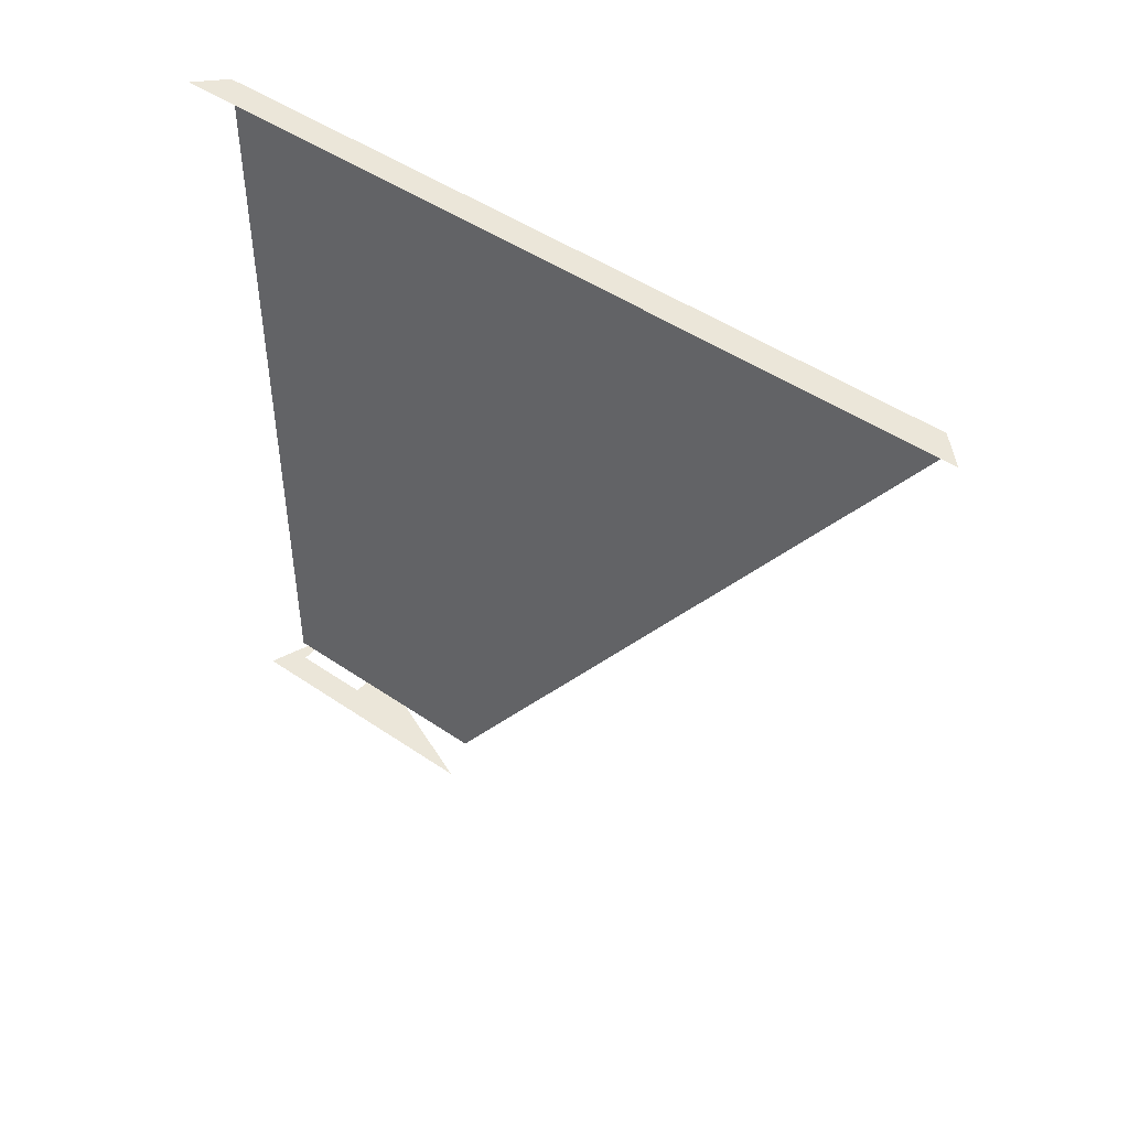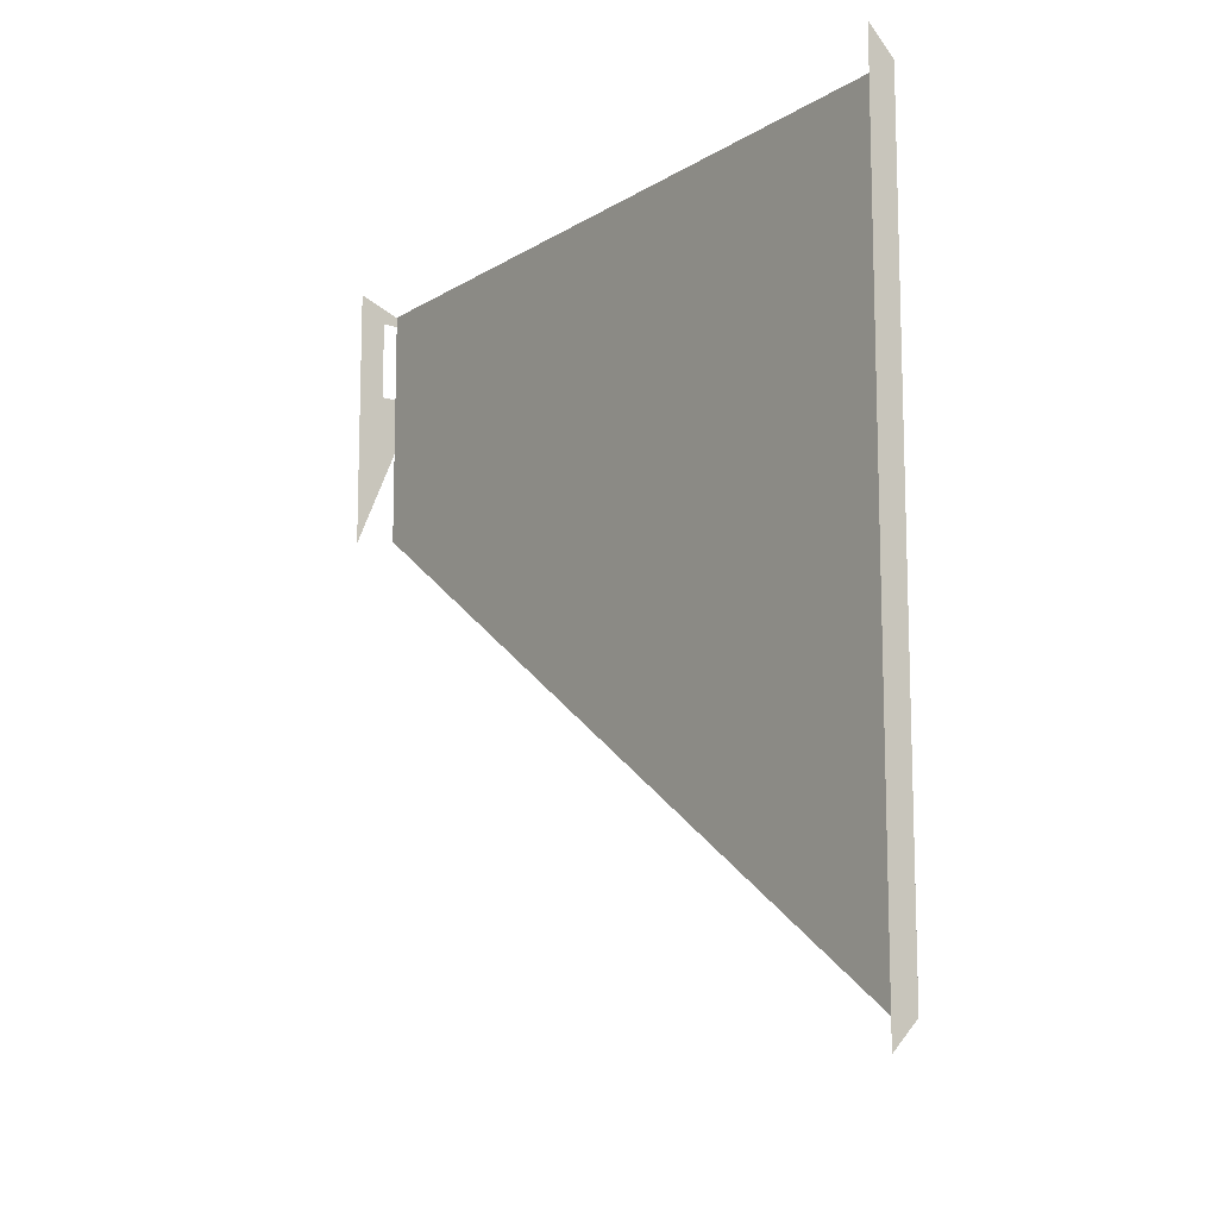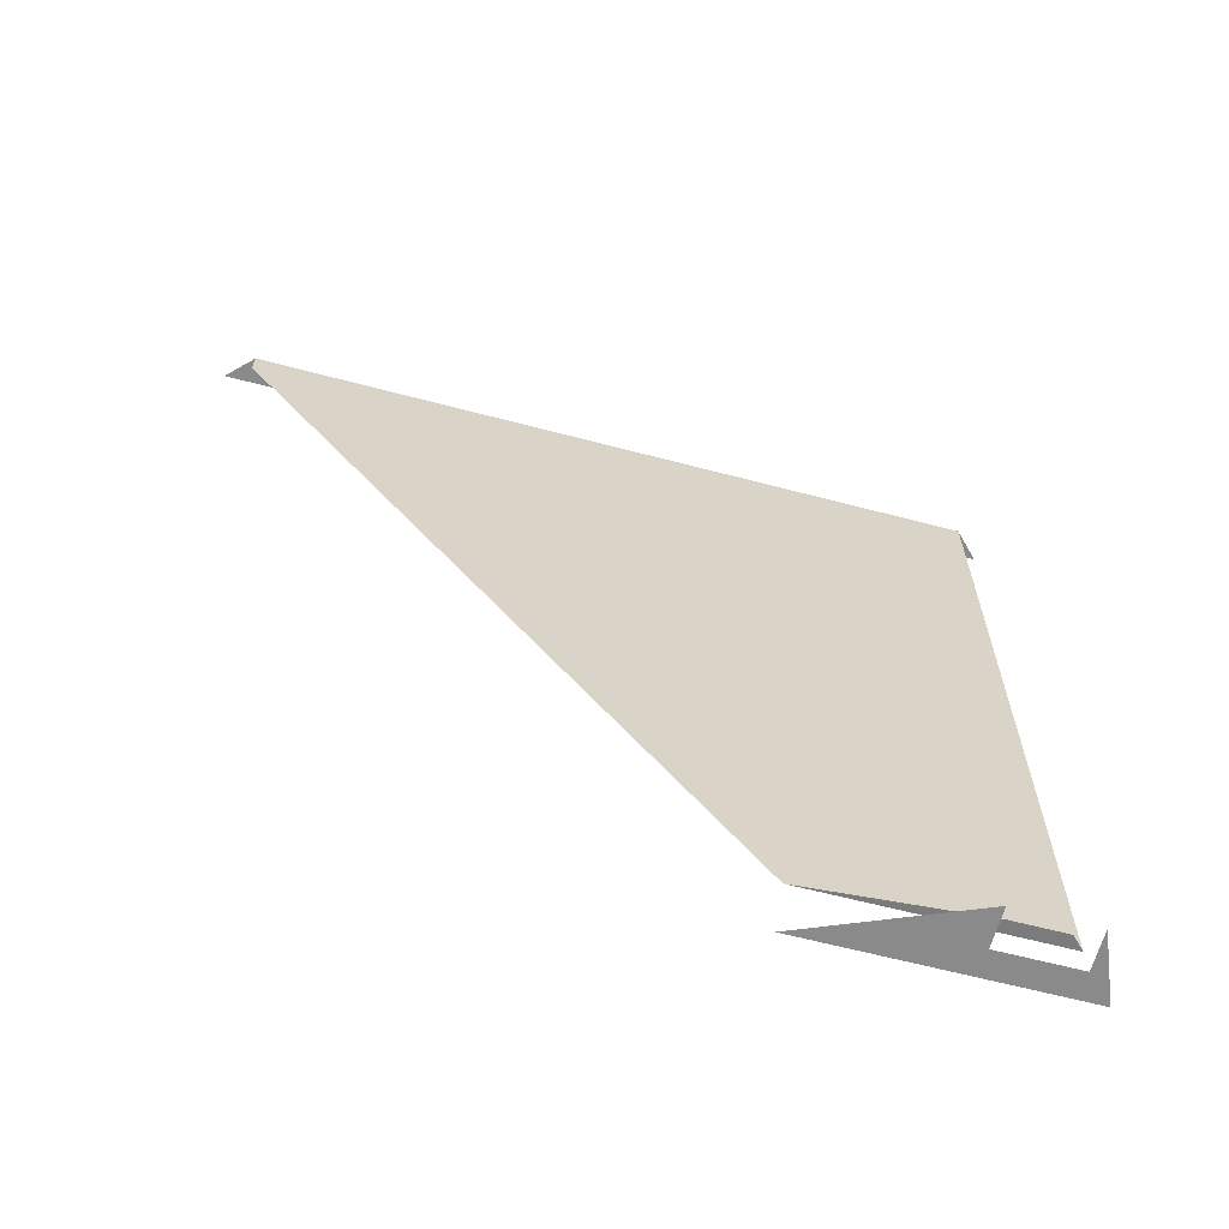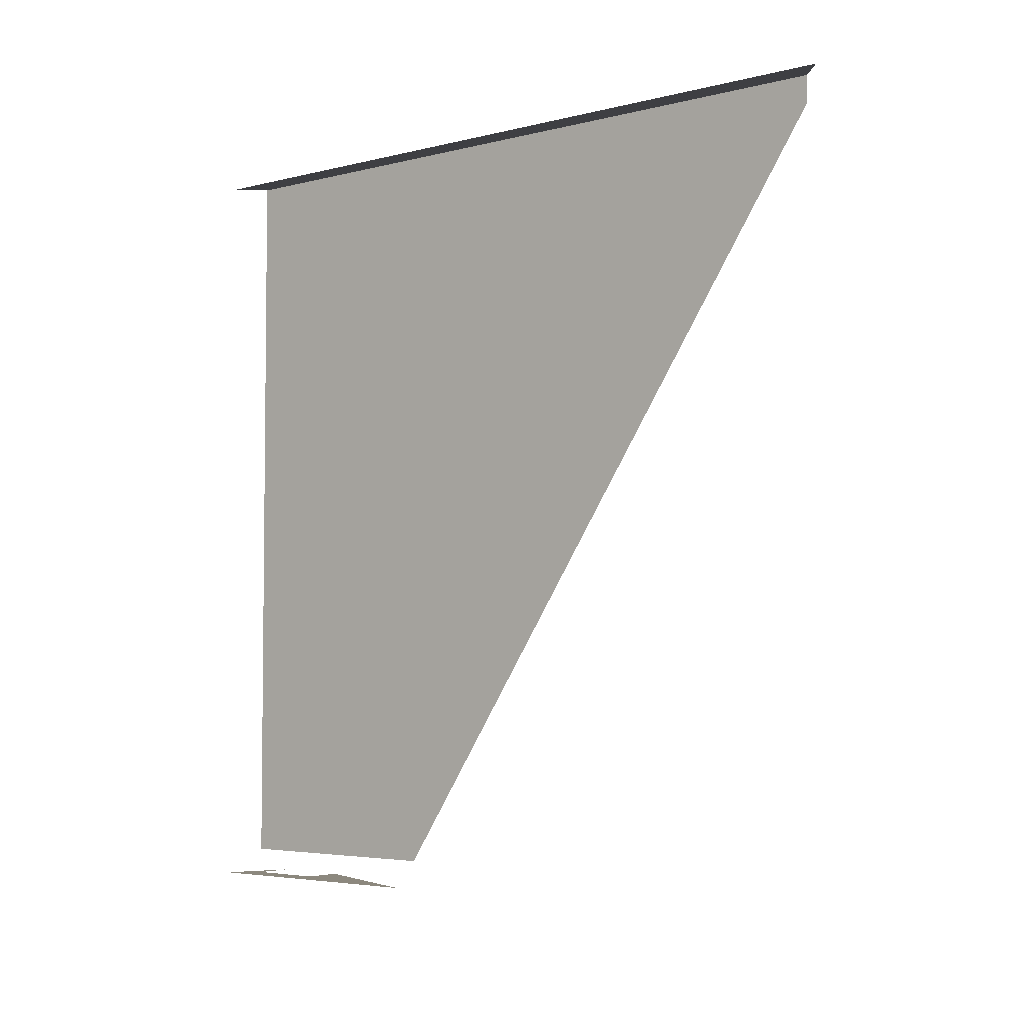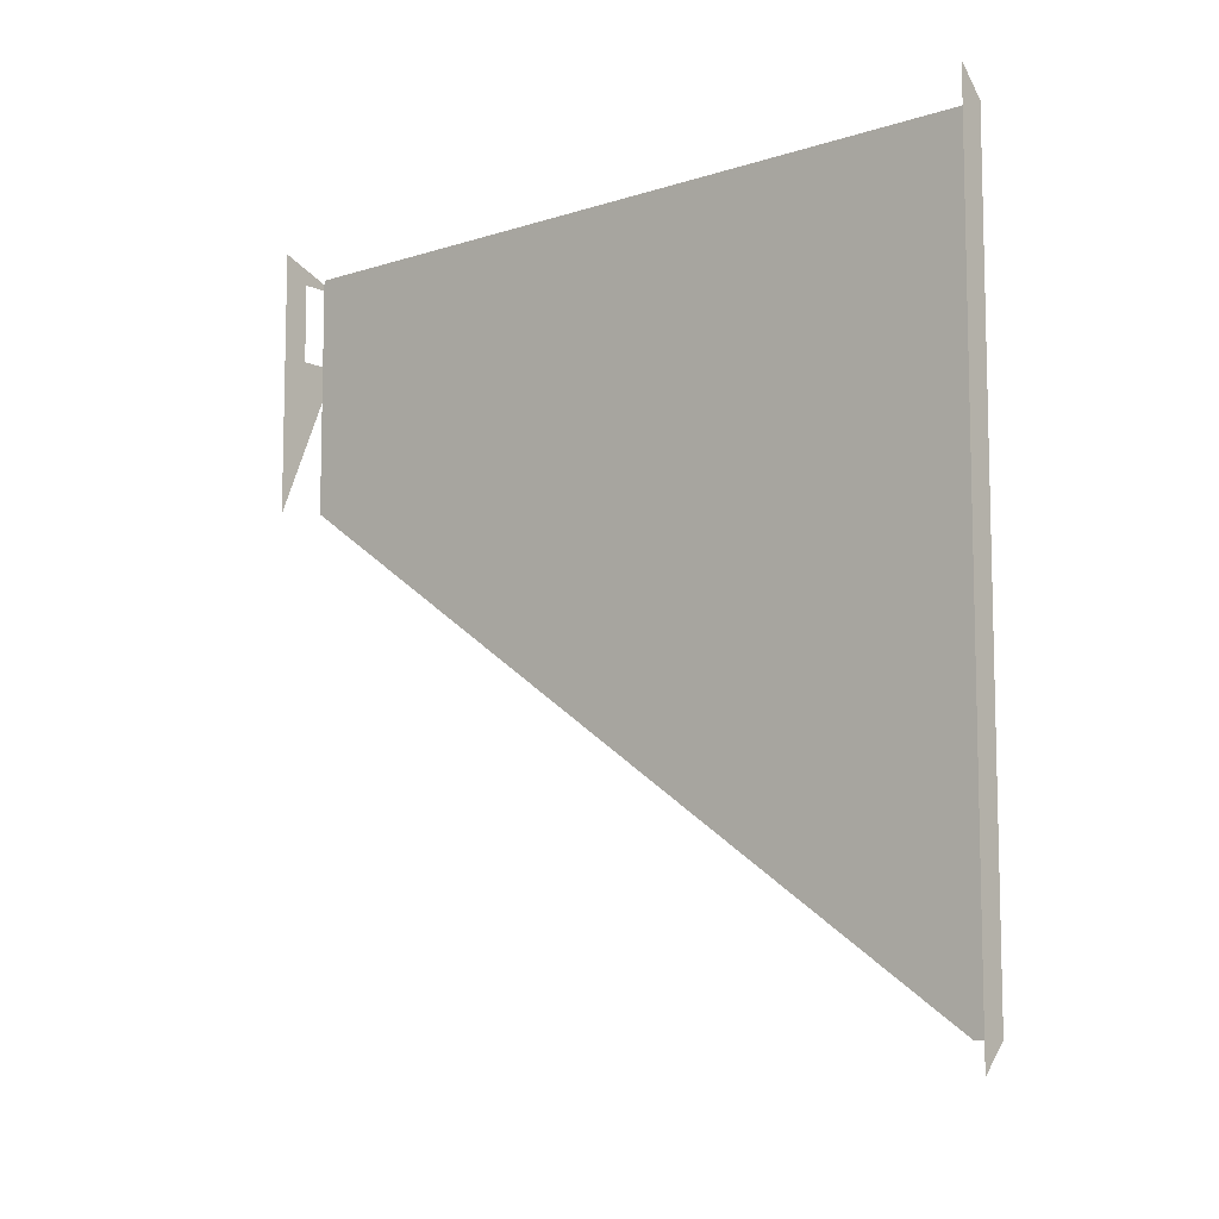
<metadata>
{"format":"obj","ext":"obj","renderer":"f3d","projection":"perspective","resolution":1024,"background":"white","views":[{"elev":47.2,"azim":127.8,"up":"+Y"},{"elev":-11.9,"azim":144.8,"up":"+Z"},{"elev":-63.5,"azim":-104.9,"up":"+Y"},{"elev":-4.3,"azim":130.0,"up":"+Y"},{"elev":-9.0,"azim":130.7,"up":"+Z"}]}
</metadata>
<code>
v 0.3 6 -4.8
v 0.3 6 0.8
v 0.5 6 1
v 0.5 6 -5
v 0 0 0.8
v 0.3 0 0.8
v 0.5 0 1
v 0.3 0 0.5
v 0.3 0 0.2
v 0.5 0 -1
v 0.5 0 1
v 0.5 0 1
v 0.3 0 0.8
v 0.3 0 0.5
v 0.5 0 -1
v 0.3 0 0.2
v 0 0 0.2
v 0.2 0.1913 0.3
v 0.2 0.1913 0.5
v 0.3 0.2 0.8
v 0.3 0.2 -1
v 0.3 0.2 0.8
v 0.2 0.1913 0.5
v 0.2 0.1913 0.7
v 0.3 5.8 -4.8
v 0.3 0.2 -1
v 0.3 0.2 0.8
v 0.3 6 0.8
v 0.3 5.8 -4.8
v 0.3 6 0.8
v 0.3 6 -4.8
g mesh6955587
f 1 2 3
f 3 4 1
f 5 6 7
f 8 9 10
f 10 11 8
f 12 13 14
f 15 16 17
f 18 19 20
f 20 21 18
f 22 23 24
f 25 26 27
f 27 28 25
f 29 30 31

</code>
